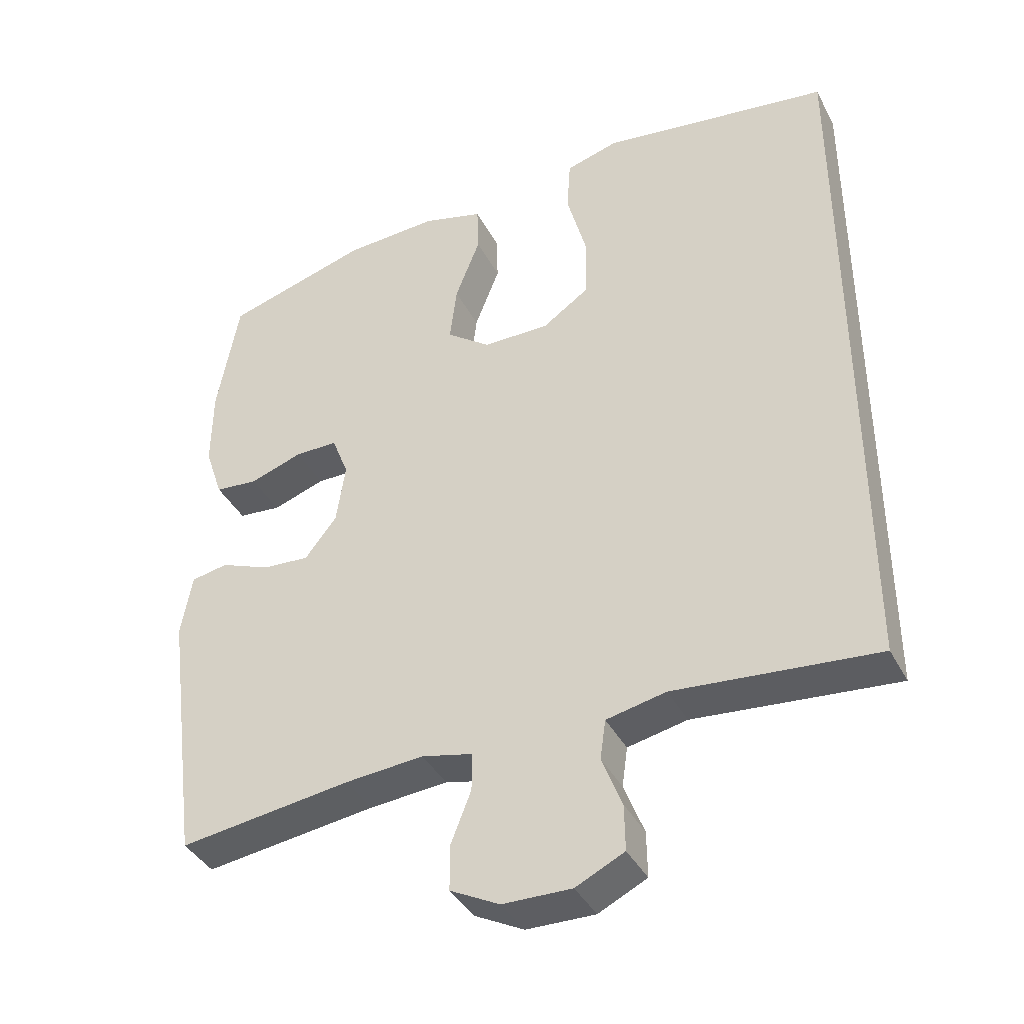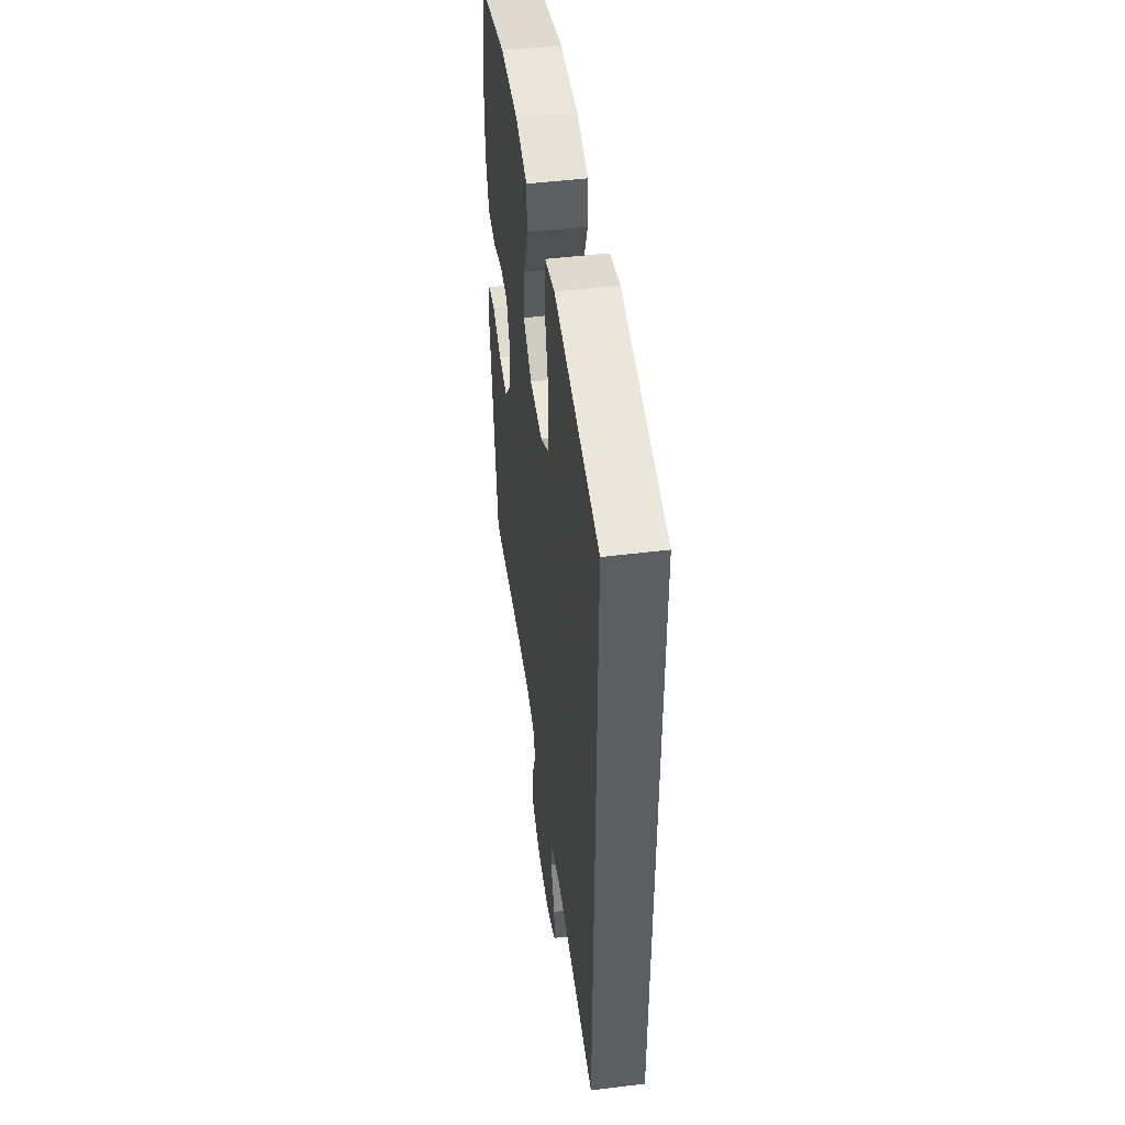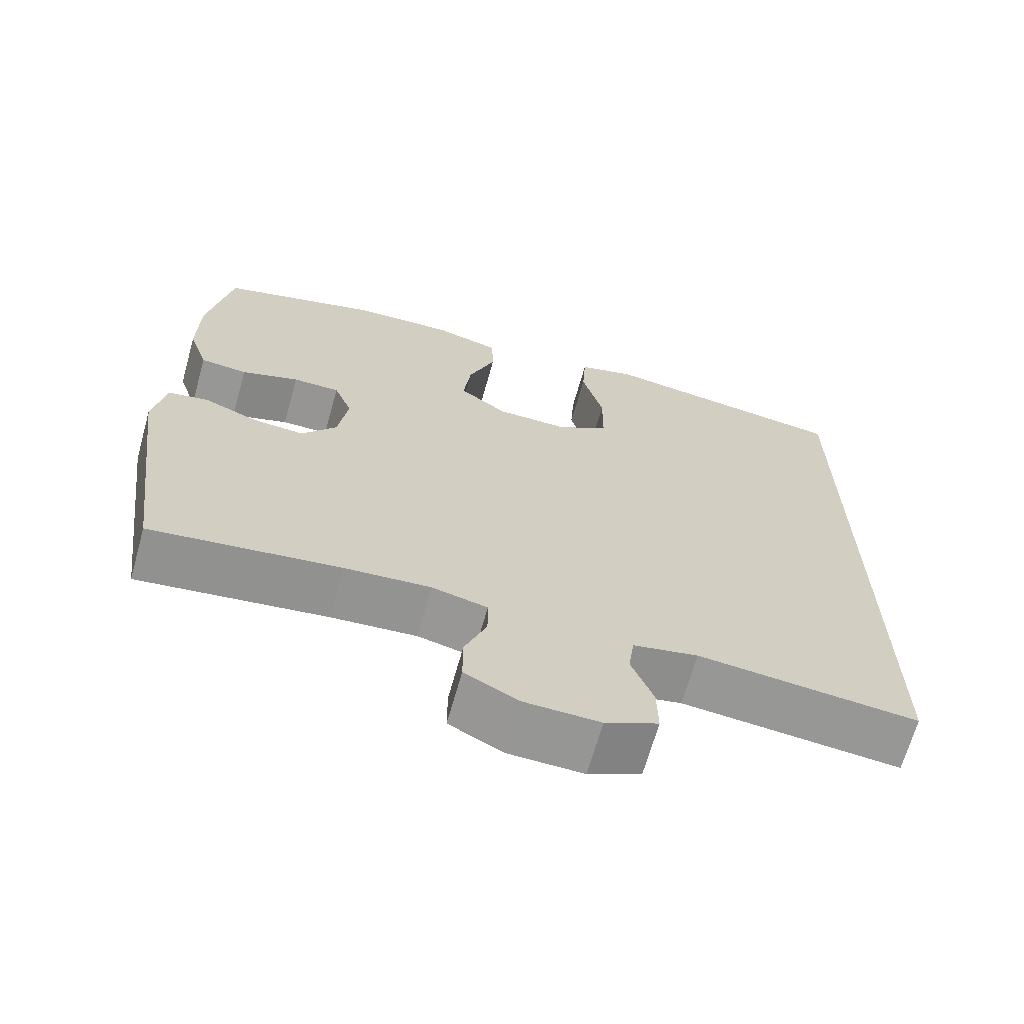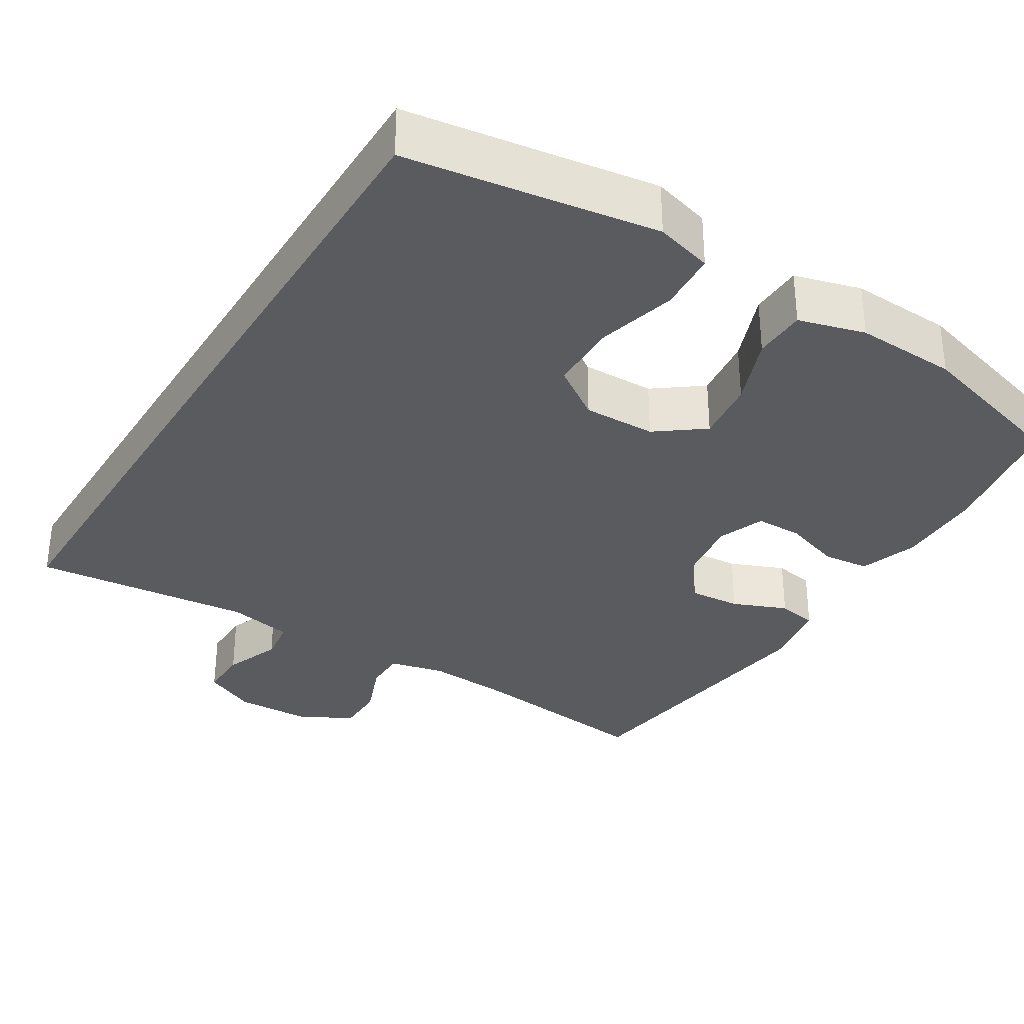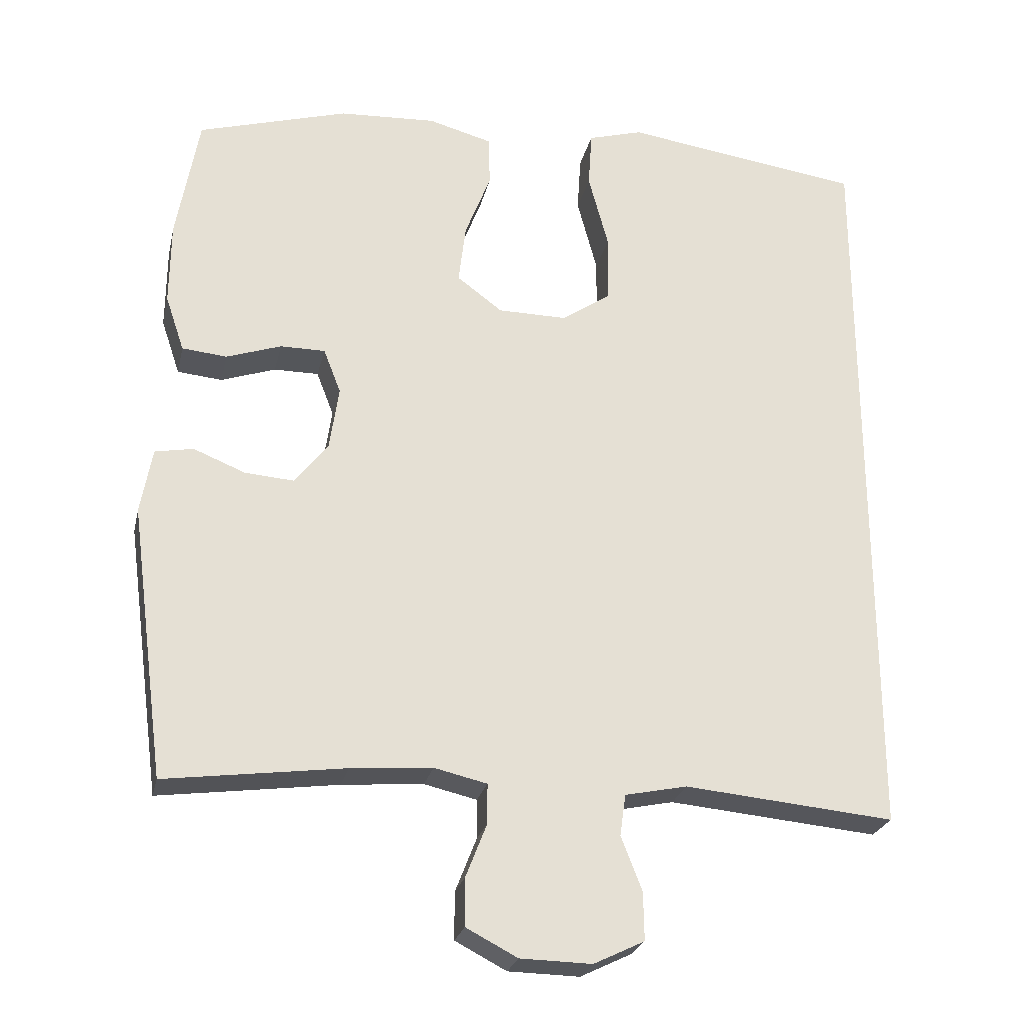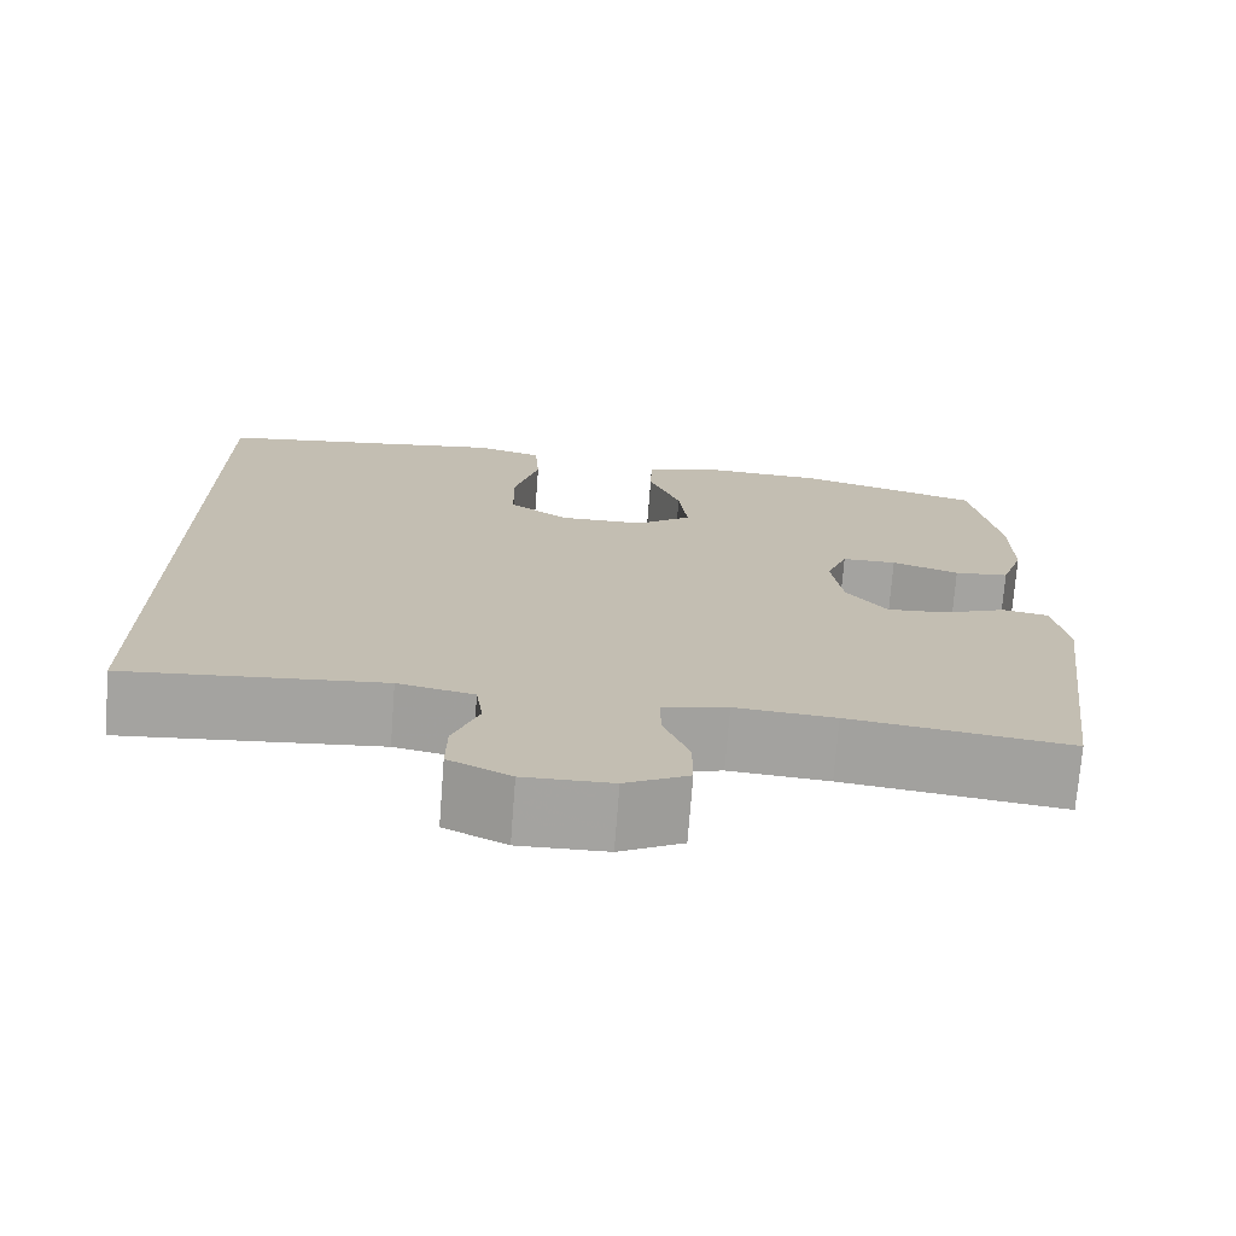
<metadata>
{"format":"obj","ext":"obj","renderer":"f3d","projection":"perspective","resolution":1024,"background":"white","views":[{"elev":-39.4,"azim":-154.5,"up":"+Z"},{"elev":48.7,"azim":-97.8,"up":"+Z"},{"elev":-67.5,"azim":164.3,"up":"+Z"},{"elev":-32.9,"azim":-31.5,"up":"+Y"},{"elev":-25.2,"azim":167.5,"up":"+Z"},{"elev":-73.0,"azim":-4.4,"up":"+Z"}]}
</metadata>
<code>
v -0.5 0.07 -0.486
v -0.5 0.07 0.549
v -0.286 0.07 0.579
v -0.168 0.07 0.596
v -0.092 0.07 0.574
v -0.087 0.07 0.495
v -0.115 0.07 0.39
v -0.114 0.07 0.297
v -0.046 0.07 0.25
v 0.05 0.07 0.251
v 0.113 0.07 0.298
v 0.103 0.07 0.381
v 0.067 0.07 0.474
v 0.069 0.07 0.544
v 0.157 0.07 0.568
v 0.292 0.07 0.561
v 0.5 0.07 0.5
v 0.531 0.07 0.325
v 0.532 0.07 0.209
v 0.506 0.07 0.132
v 0.444 0.07 0.126
v 0.368 0.07 0.152
v 0.306 0.07 0.152
v 0.282 0.07 0.09
v 0.295 0.07 0.002
v 0.341 0.07 -0.057
v 0.409 0.07 -0.052
v 0.481 0.07 -0.023
v 0.534 0.07 -0.033
v 0.55 0.07 -0.123
v 0.5 0.07 -0.5
v 0.252 0.07 -0.467
v 0.139 0.07 -0.458
v 0.066 0.07 -0.475
v 0.066 0.07 -0.53
v 0.095 0.07 -0.604
v 0.095 0.07 -0.67
v 0.024 0.07 -0.707
v -0.075 0.07 -0.709
v -0.145 0.07 -0.675
v -0.144 0.07 -0.609
v -0.115 0.07 -0.534
v -0.123 0.07 -0.477
v -0.209 0.07 -0.459
v -0.5 0 -0.486
v -0.5 0 0.549
v -0.286 0 0.579
v -0.168 0 0.596
v -0.092 0 0.574
v -0.087 0 0.495
v -0.115 0 0.39
v -0.114 0 0.297
v -0.046 0 0.25
v 0.05 0 0.251
v 0.113 0 0.298
v 0.103 0 0.381
v 0.067 0 0.474
v 0.069 0 0.544
v 0.157 0 0.568
v 0.292 0 0.561
v 0.5 0 0.5
v 0.531 0 0.325
v 0.532 0 0.209
v 0.506 0 0.132
v 0.444 0 0.126
v 0.368 0 0.152
v 0.306 0 0.152
v 0.282 0 0.09
v 0.295 0 0.002
v 0.341 0 -0.057
v 0.409 0 -0.052
v 0.481 0 -0.023
v 0.534 0 -0.033
v 0.55 0 -0.123
v 0.5 0 -0.5
v 0.252 0 -0.467
v 0.139 0 -0.458
v 0.066 0 -0.475
v 0.066 0 -0.53
v 0.095 0 -0.604
v 0.095 0 -0.67
v 0.024 0 -0.707
v -0.075 0 -0.709
v -0.145 0 -0.675
v -0.144 0 -0.609
v -0.115 0 -0.534
v -0.123 0 -0.477
v -0.209 0 -0.459
f 39 40 41 42
f 39 42 43
f 38 39 43
f 35 36 37 38
f 34 35 38 43
f 33 34 43 44
f 29 30 31 32
f 27 28 29 32
f 26 27 32 33
f 25 26 33 44
f 19 20 21 22
f 19 22 23
f 18 19 23
f 17 18 23
f 16 17 23
f 15 16 23 24
f 12 13 14 15
f 11 12 15 24
f 4 5 6 7
f 3 4 7 8
f 2 3 8
f 1 2 8 9
f 10 11 24 25
f 10 25 44
f 1 9 10 44
f 86 85 84 83
f 87 86 83
f 87 83 82
f 82 81 80 79
f 87 82 79 78
f 88 87 78 77
f 76 75 74 73
f 76 73 72 71
f 77 76 71 70
f 88 77 70 69
f 66 65 64 63
f 67 66 63
f 67 63 62
f 67 62 61
f 67 61 60
f 68 67 60 59
f 59 58 57 56
f 68 59 56 55
f 51 50 49 48
f 52 51 48 47
f 52 47 46
f 53 52 46 45
f 69 68 55 54
f 88 69 54
f 88 54 53 45
f 1 45 46 2
f 2 46 47 3
f 3 47 48 4
f 4 48 49 5
f 5 49 50 6
f 6 50 51 7
f 7 51 52 8
f 8 52 53 9
f 9 53 54 10
f 10 54 55 11
f 11 55 56 12
f 12 56 57 13
f 13 57 58 14
f 14 58 59 15
f 15 59 60 16
f 16 60 61 17
f 17 61 62 18
f 18 62 63 19
f 19 63 64 20
f 20 64 65 21
f 21 65 66 22
f 22 66 67 23
f 23 67 68 24
f 24 68 69 25
f 25 69 70 26
f 26 70 71 27
f 27 71 72 28
f 28 72 73 29
f 29 73 74 30
f 30 74 75 31
f 31 75 76 32
f 32 76 77 33
f 33 77 78 34
f 34 78 79 35
f 35 79 80 36
f 36 80 81 37
f 37 81 82 38
f 38 82 83 39
f 39 83 84 40
f 40 84 85 41
f 41 85 86 42
f 42 86 87 43
f 43 87 88 44
f 44 88 45 1

</code>
